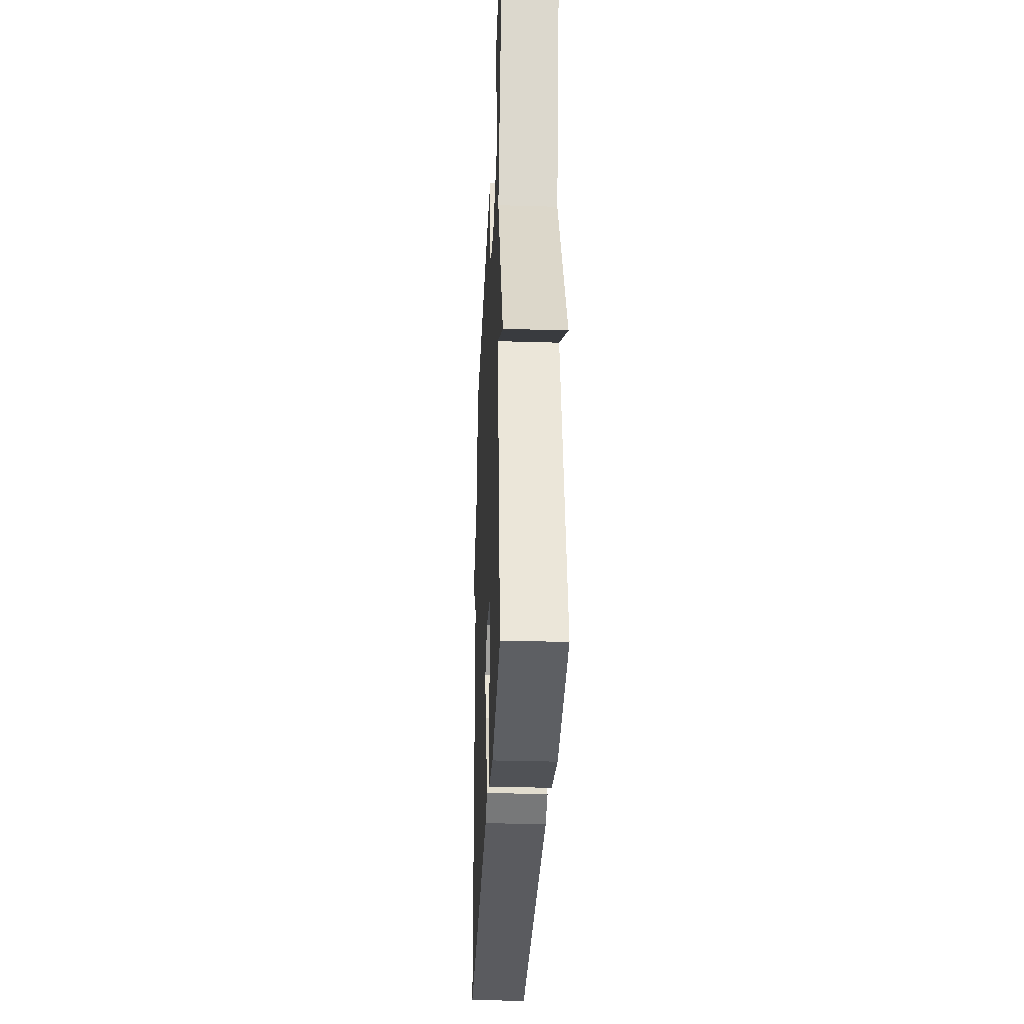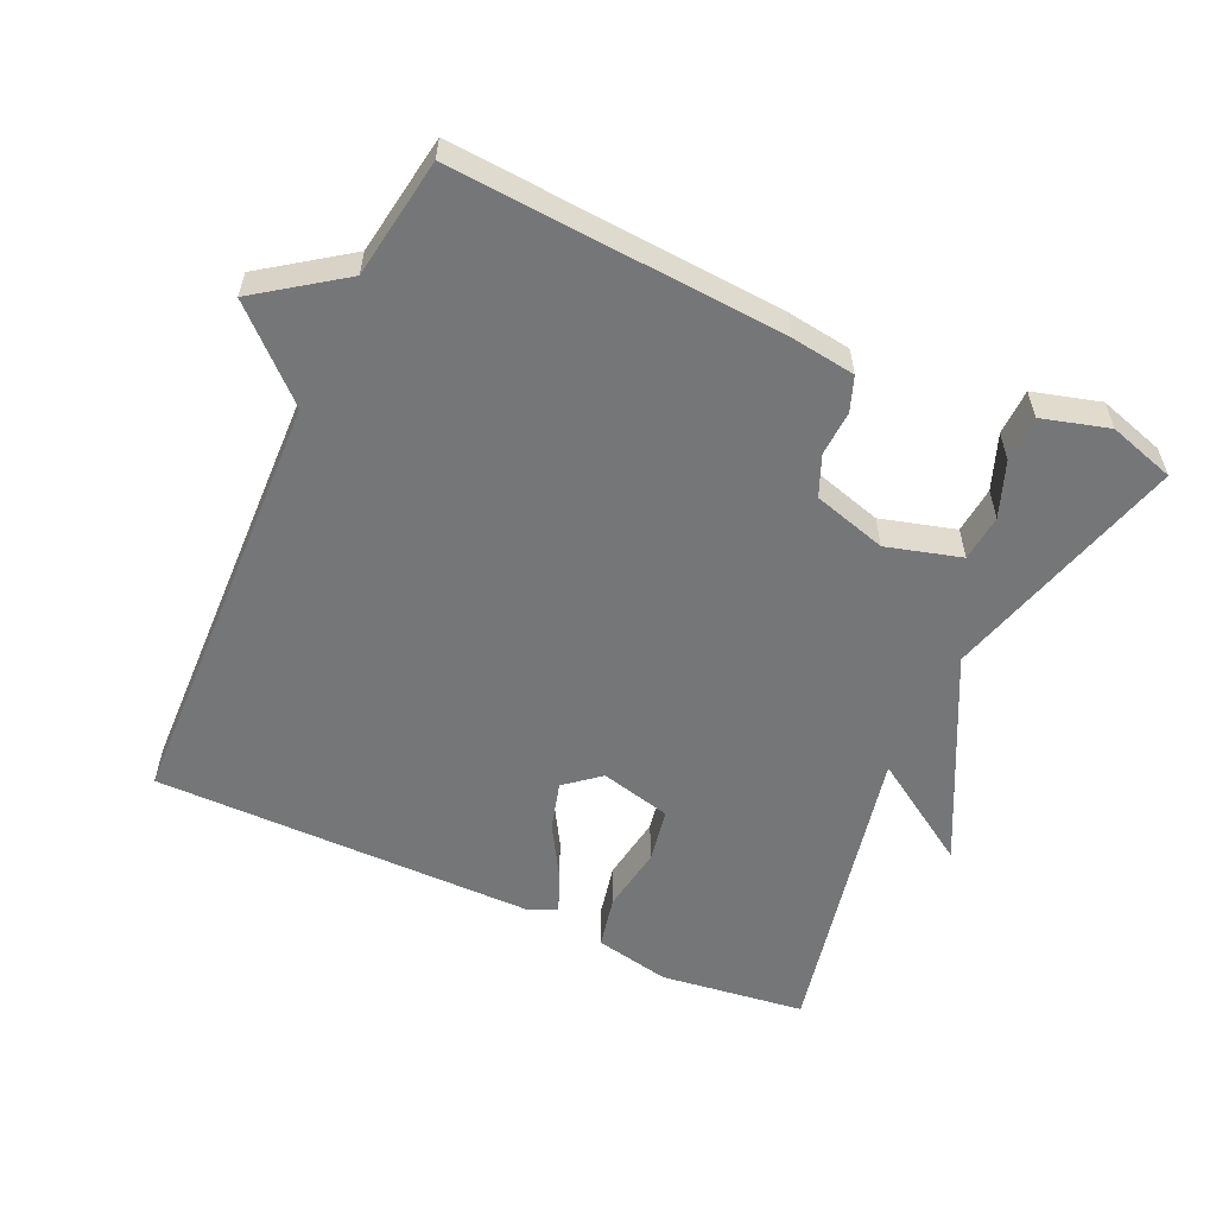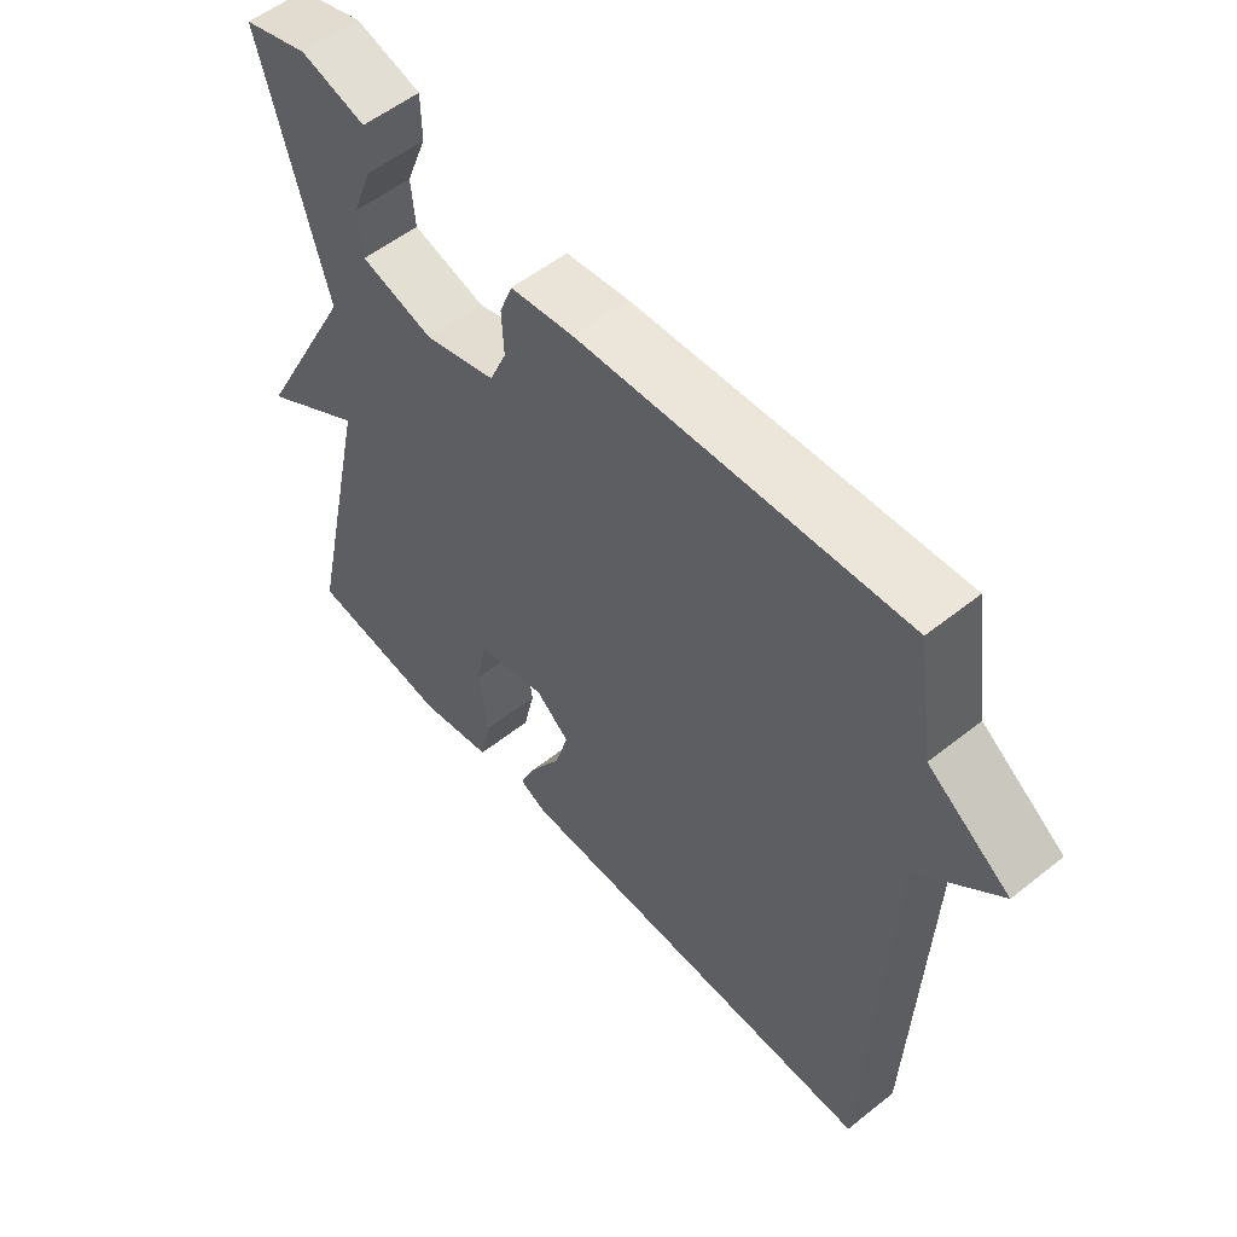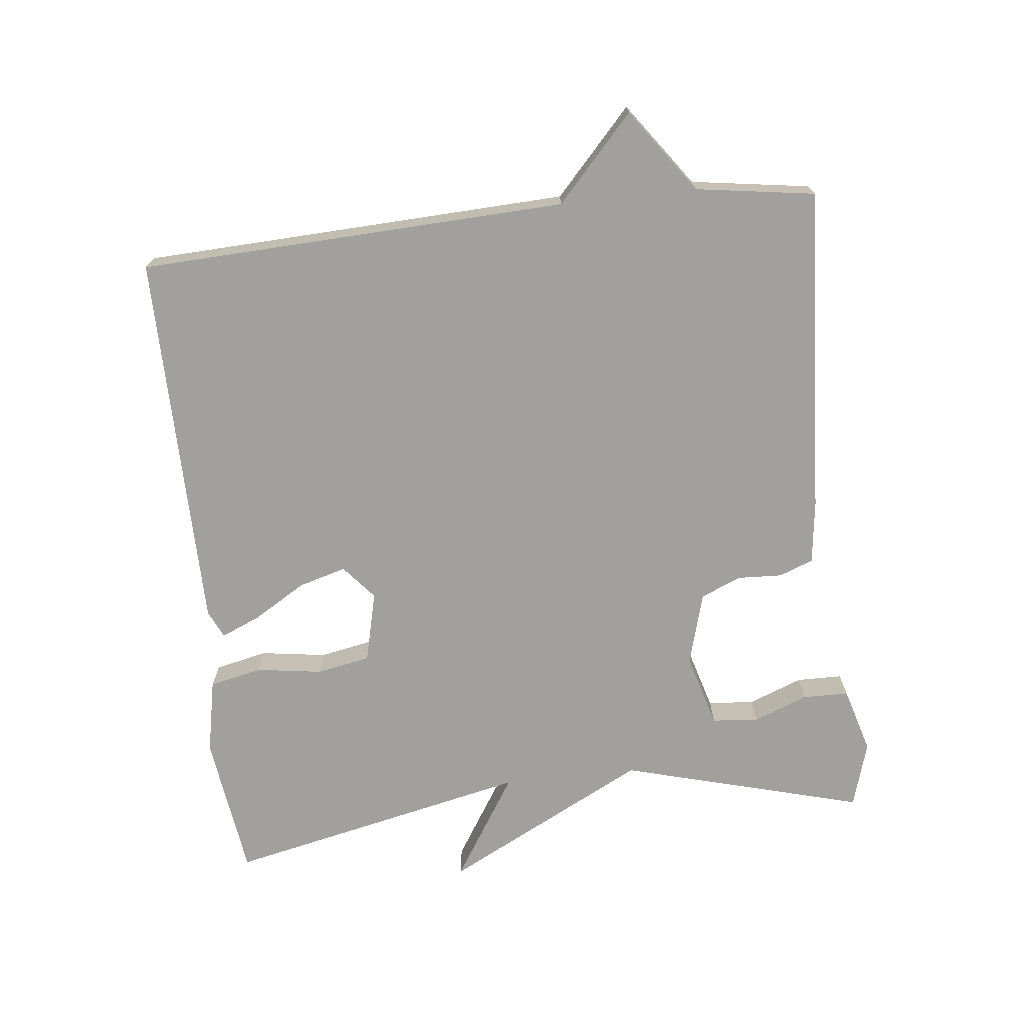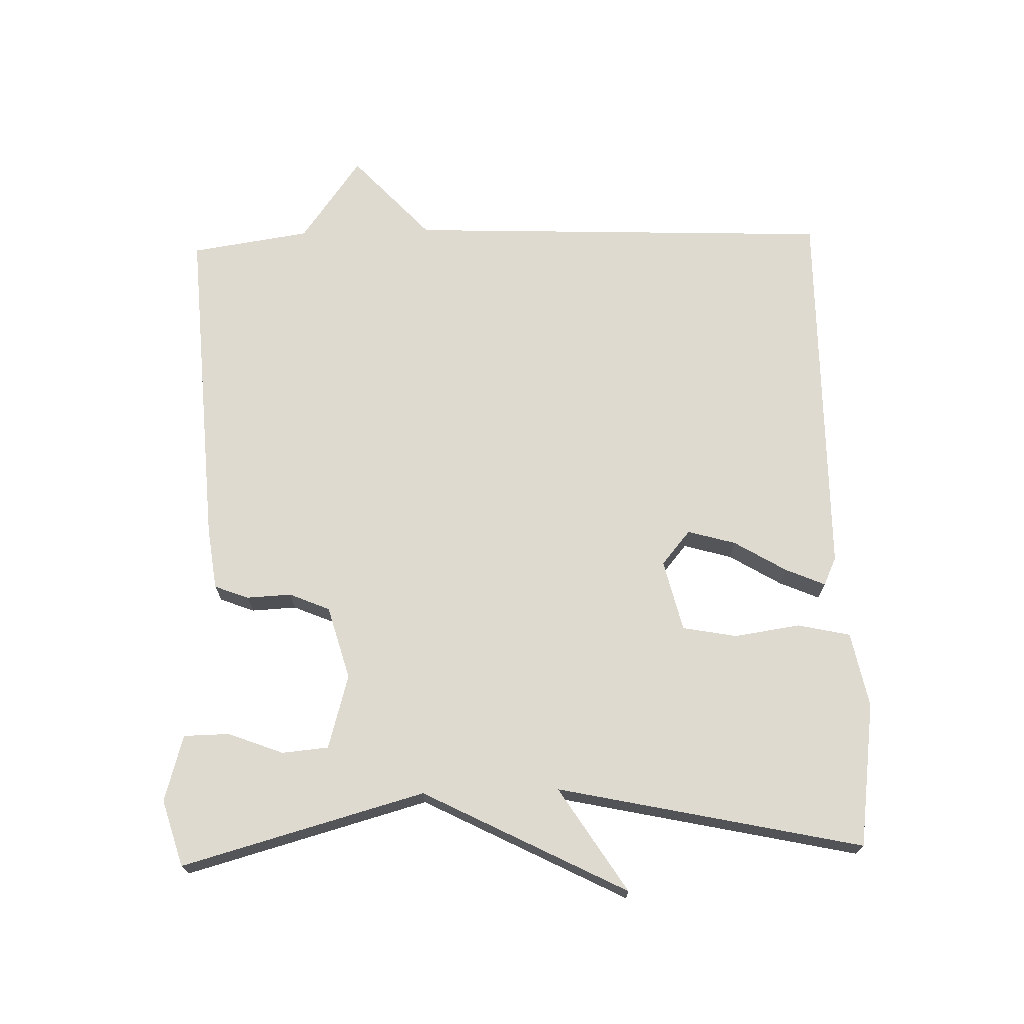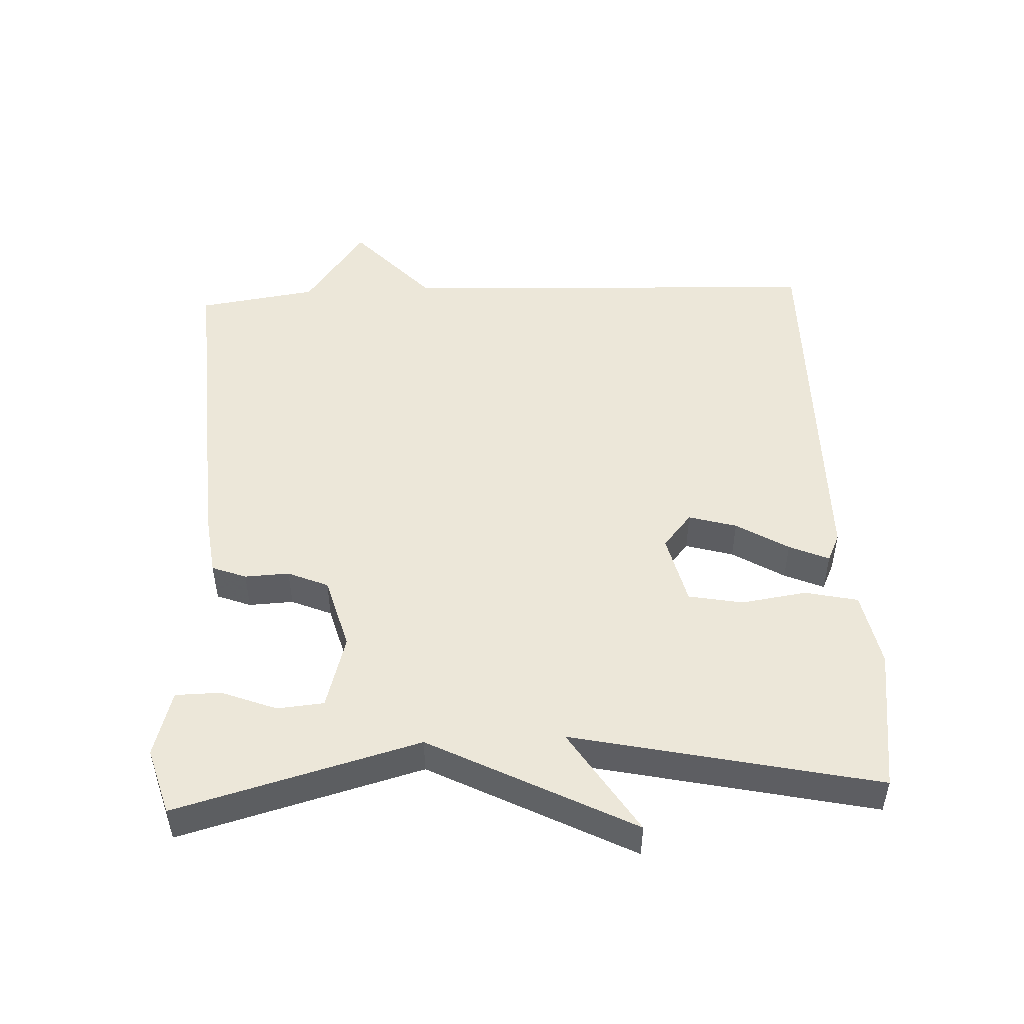
<metadata>
{"format":"obj","ext":"obj","renderer":"f3d","projection":"perspective","resolution":1024,"background":"white","views":[{"elev":-32.4,"azim":87.6,"up":"+Z"},{"elev":-56.7,"azim":-25.0,"up":"+Y"},{"elev":54.9,"azim":-130.1,"up":"+Z"},{"elev":-71.7,"azim":-83.7,"up":"+Y"},{"elev":70.8,"azim":88.3,"up":"+Y"},{"elev":49.7,"azim":87.4,"up":"+Y"}]}
</metadata>
<code>
v 0.5 0.07 -0.5
v 0.289 0.07 -0.529
v 0.179 0.07 -0.507
v 0.162 0.07 -0.43
v 0.176 0.07 -0.334
v 0.161 0.07 -0.255
v 0.057 0.07 -0.23
v 0.007 0.07 -0.272
v 0.027 0.07 -0.342
v 0.073 0.07 -0.418
v 0.098 0.07 -0.476
v 0.057 0.07 -0.495
v -0.5 0.07 -0.5
v -0.526 0.07 0.126
v -0.648 0.07 0.238
v -0.526 0.07 0.326
v -0.5 0.07 0.5
v -0.019 0.07 0.471
v 0.074 0.07 0.459
v 0.093 0.07 0.409
v 0.09 0.07 0.344
v 0.115 0.07 0.285
v 0.222 0.07 0.255
v 0.33 0.07 0.286
v 0.336 0.07 0.354
v 0.305 0.07 0.434
v 0.306 0.07 0.501
v 0.403 0.07 0.529
v 0.5 0.07 0.5
v 0.403 0.07 0.145
v 0.556 0.07 -0.152
v 0.403 0.07 -0.055
v 0.5 0 -0.5
v 0.289 0 -0.529
v 0.179 0 -0.507
v 0.162 0 -0.43
v 0.176 0 -0.334
v 0.161 0 -0.255
v 0.057 0 -0.23
v 0.007 0 -0.272
v 0.027 0 -0.342
v 0.073 0 -0.418
v 0.098 0 -0.476
v 0.057 0 -0.495
v -0.5 0 -0.5
v -0.526 0 0.126
v -0.648 0 0.238
v -0.526 0 0.326
v -0.5 0 0.5
v -0.019 0 0.471
v 0.074 0 0.459
v 0.093 0 0.409
v 0.09 0 0.344
v 0.115 0 0.285
v 0.222 0 0.255
v 0.33 0 0.286
v 0.336 0 0.354
v 0.305 0 0.434
v 0.306 0 0.501
v 0.403 0 0.529
v 0.5 0 0.5
v 0.403 0 0.145
v 0.556 0 -0.152
v 0.403 0 -0.055
f 30 31 32
f 27 28 29 30
f 25 26 27
f 25 27 30
f 24 25 30 32
f 19 20 21
f 18 19 21
f 17 18 21
f 16 17 21
f 16 21 22
f 15 16 22
f 14 15 22
f 12 13 14
f 11 12 14
f 10 11 14
f 9 10 14
f 8 9 14
f 14 22 23
f 8 14 23
f 7 8 23
f 3 4 5
f 2 3 5
f 1 2 5
f 32 1 5
f 32 5 6
f 23 24 32
f 7 23 32
f 6 7 32
f 64 63 62
f 62 61 60 59
f 59 58 57
f 62 59 57
f 64 62 57 56
f 53 52 51
f 53 51 50
f 53 50 49
f 53 49 48
f 54 53 48
f 54 48 47
f 54 47 46
f 46 45 44
f 46 44 43
f 46 43 42
f 46 42 41
f 46 41 40
f 55 54 46
f 55 46 40
f 55 40 39
f 37 36 35
f 37 35 34
f 37 34 33
f 37 33 64
f 38 37 64
f 64 56 55
f 64 55 39
f 64 39 38
f 1 33 34 2
f 2 34 35 3
f 3 35 36 4
f 4 36 37 5
f 5 37 38 6
f 6 38 39 7
f 7 39 40 8
f 8 40 41 9
f 9 41 42 10
f 10 42 43 11
f 11 43 44 12
f 12 44 45 13
f 13 45 46 14
f 14 46 47 15
f 15 47 48 16
f 16 48 49 17
f 17 49 50 18
f 18 50 51 19
f 19 51 52 20
f 20 52 53 21
f 21 53 54 22
f 22 54 55 23
f 23 55 56 24
f 24 56 57 25
f 25 57 58 26
f 26 58 59 27
f 27 59 60 28
f 28 60 61 29
f 29 61 62 30
f 30 62 63 31
f 31 63 64 32
f 32 64 33 1

</code>
